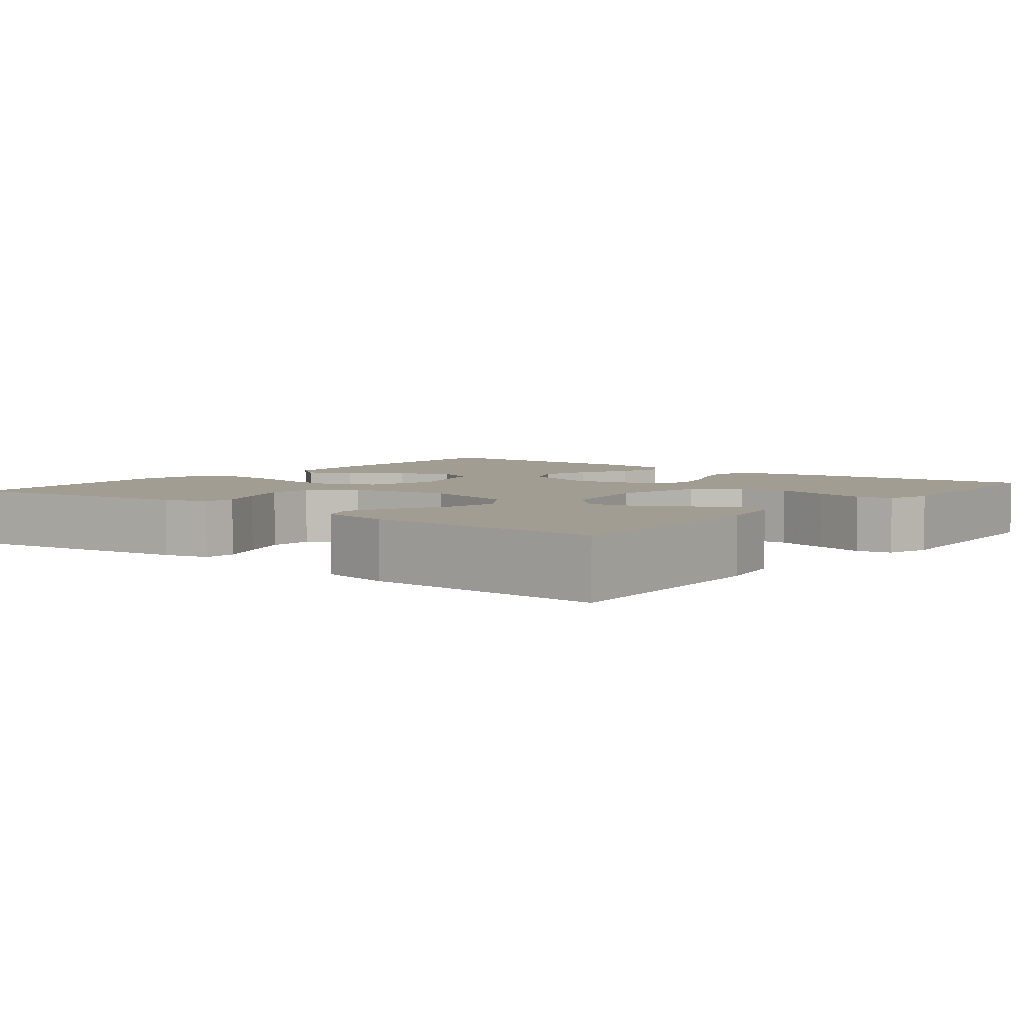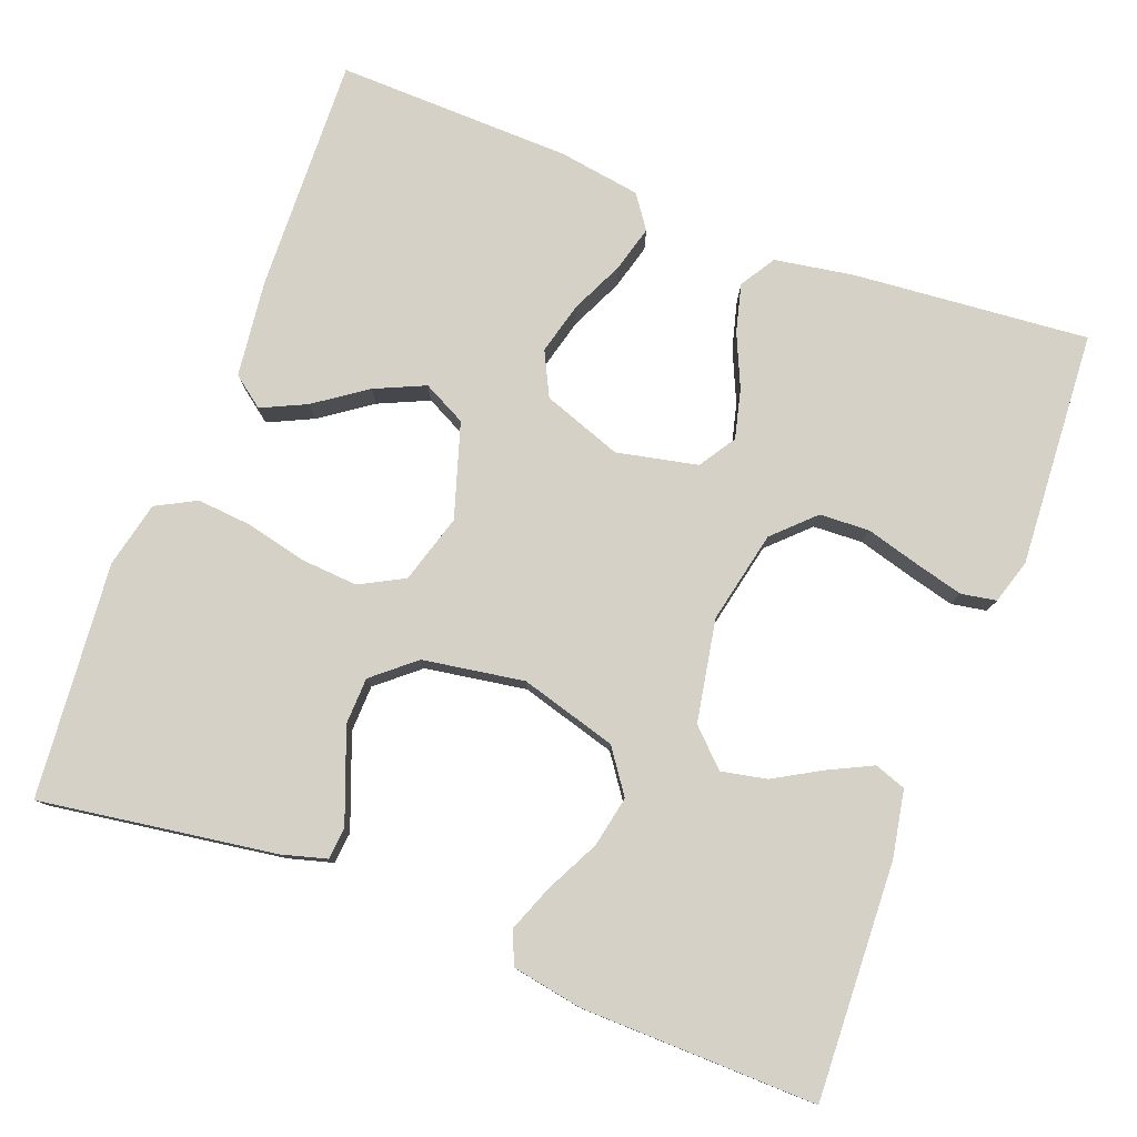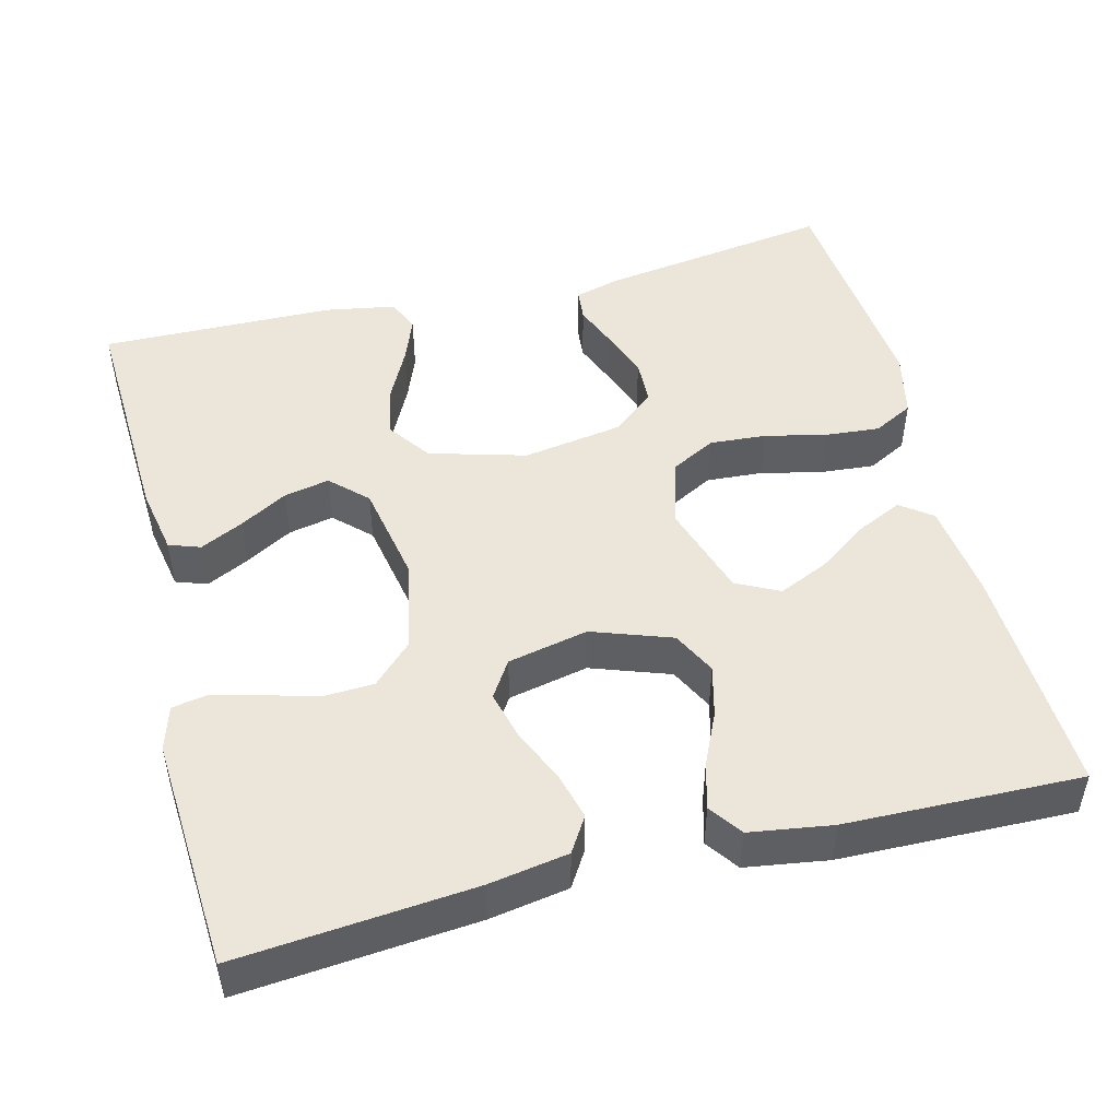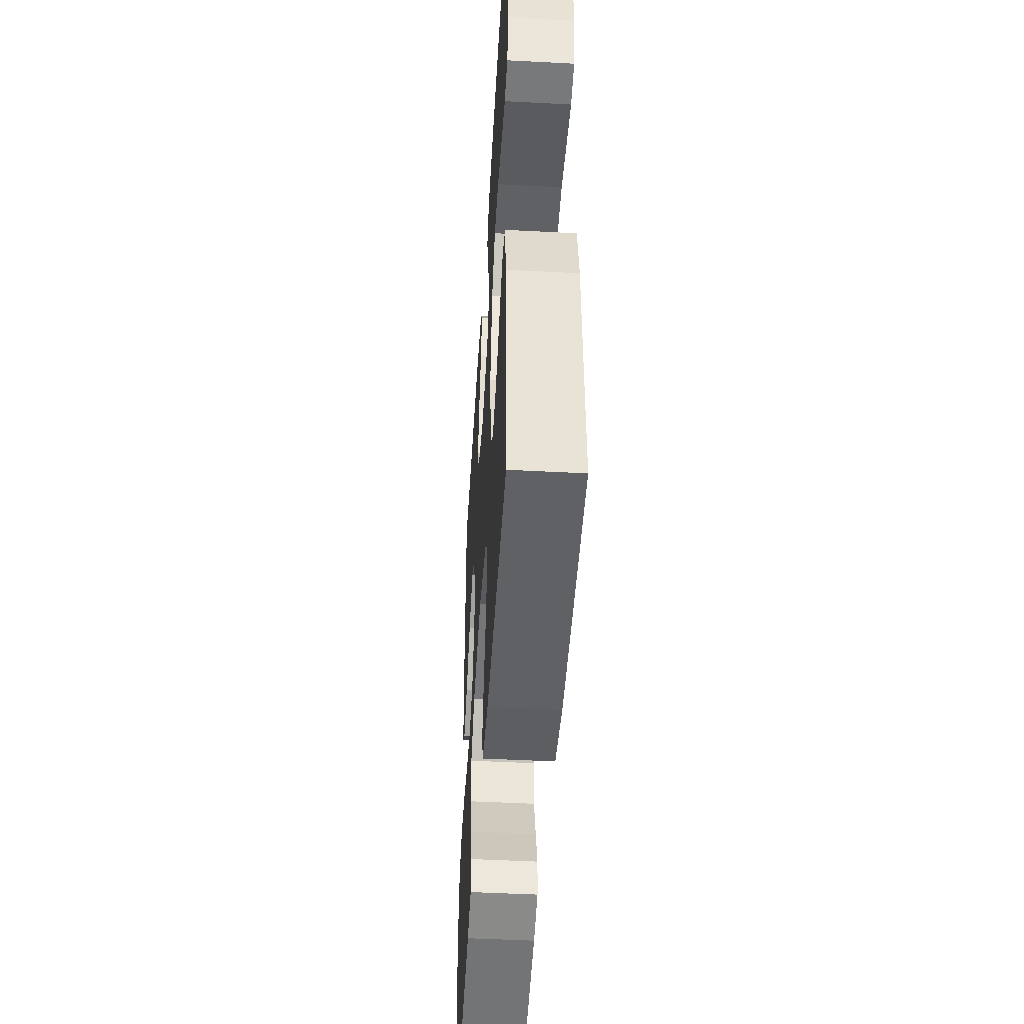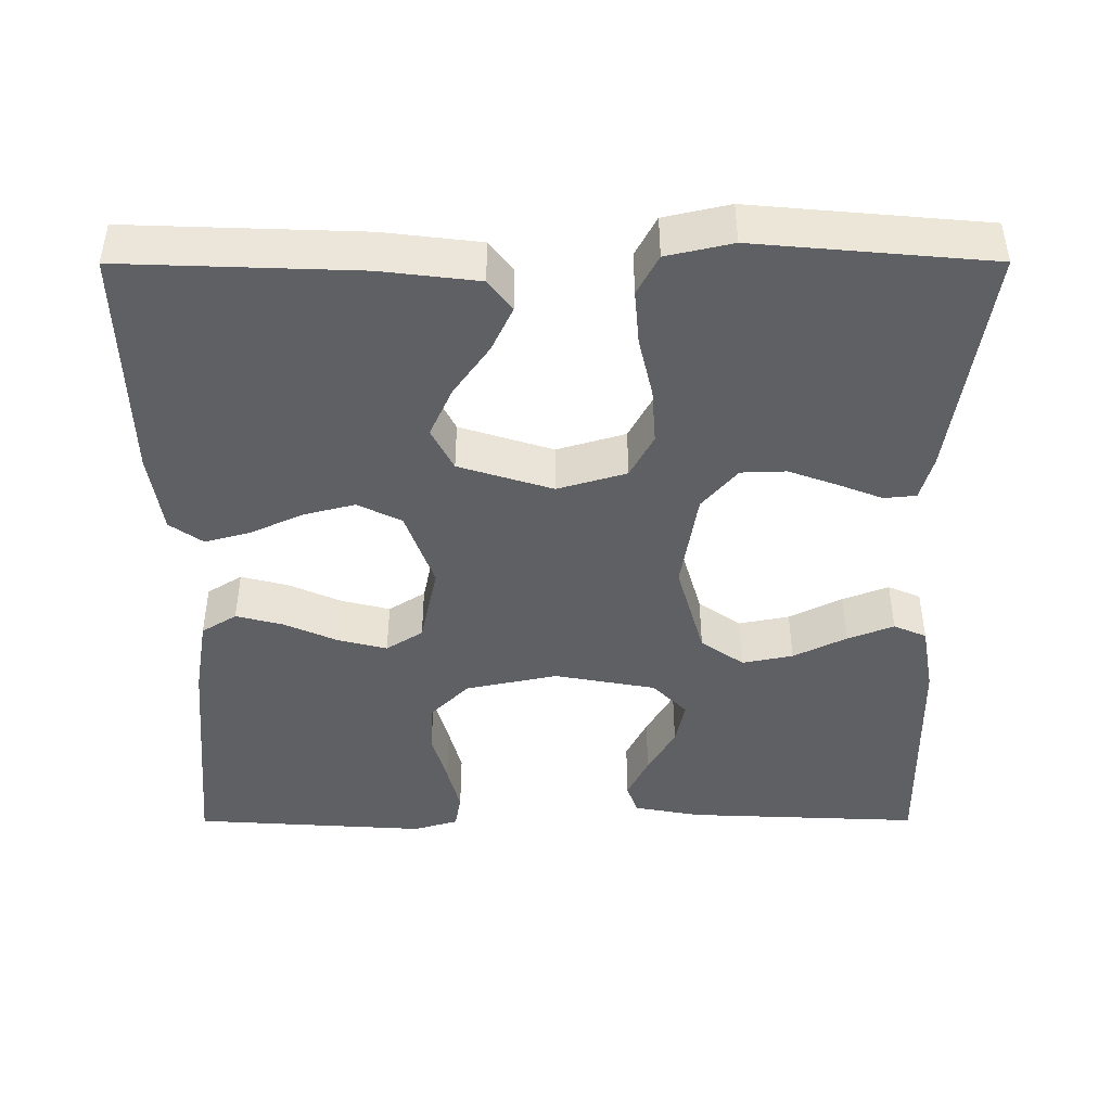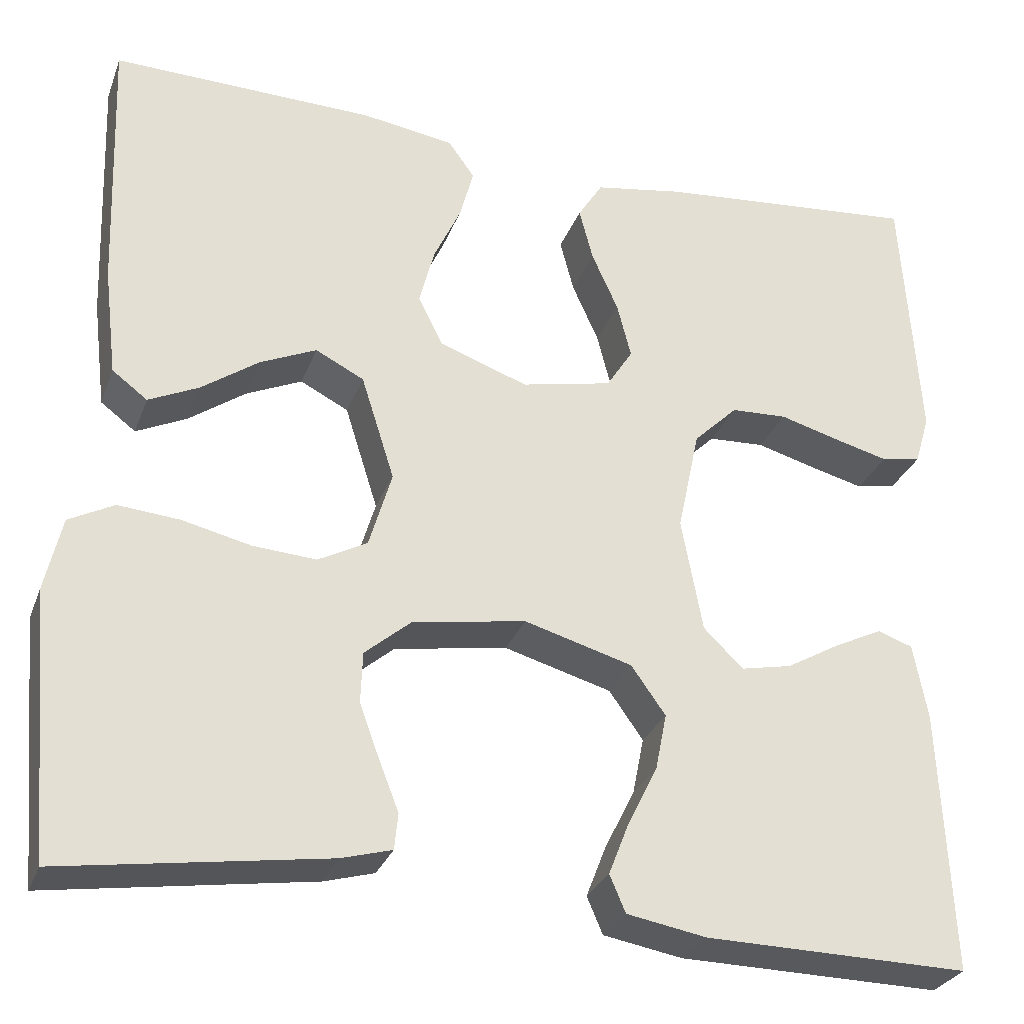
<metadata>
{"format":"obj","ext":"obj","renderer":"f3d","projection":"perspective","resolution":1024,"background":"white","views":[{"elev":4.8,"azim":-141.4,"up":"+Y"},{"elev":78.8,"azim":-159.1,"up":"+Y"},{"elev":48.3,"azim":-14.3,"up":"+Y"},{"elev":-47.6,"azim":-93.4,"up":"+Z"},{"elev":-44.3,"azim":90.1,"up":"+Y"},{"elev":-29.1,"azim":161.7,"up":"+Z"}]}
</metadata>
<code>
v -0.5 0.07 -0.5
v -0.487 0.07 -0.2
v -0.471 0.07 -0.114
v -0.431 0.07 -0.1
v -0.376 0.07 -0.127
v -0.315 0.07 -0.162
v -0.257 0.07 -0.174
v -0.212 0.07 -0.13
v -0.188 0.07 0
v -0.213 0.07 0.118
v -0.263 0.07 0.167
v -0.327 0.07 0.17
v -0.395 0.07 0.151
v -0.457 0.07 0.135
v -0.502 0.07 0.143
v -0.519 0.07 0.2
v -0.5 0.07 0.5
v -0.2 0.07 0.473
v -0.099 0.07 0.456
v -0.071 0.07 0.411
v -0.087 0.07 0.35
v -0.117 0.07 0.283
v -0.133 0.07 0.22
v -0.103 0.07 0.173
v 0 0.07 0.151
v 0.101 0.07 0.187
v 0.129 0.07 0.243
v 0.112 0.07 0.309
v 0.081 0.07 0.376
v 0.065 0.07 0.435
v 0.095 0.07 0.477
v 0.2 0.07 0.493
v 0.5 0.07 0.5
v 0.489 0.07 0.2
v 0.474 0.07 0.076
v 0.434 0.07 0.046
v 0.377 0.07 0.073
v 0.312 0.07 0.119
v 0.248 0.07 0.148
v 0.193 0.07 0.12
v 0.155 0.07 0
v 0.181 0.07 -0.088
v 0.237 0.07 -0.118
v 0.309 0.07 -0.113
v 0.387 0.07 -0.095
v 0.457 0.07 -0.089
v 0.508 0.07 -0.116
v 0.527 0.07 -0.2
v 0.5 0.07 -0.5
v 0.2 0.07 -0.455
v 0.143 0.07 -0.439
v 0.139 0.07 -0.398
v 0.161 0.07 -0.342
v 0.184 0.07 -0.279
v 0.182 0.07 -0.221
v 0.129 0.07 -0.176
v 0 0.07 -0.155
v -0.123 0.07 -0.19
v -0.162 0.07 -0.245
v -0.149 0.07 -0.31
v -0.115 0.07 -0.378
v -0.092 0.07 -0.437
v -0.11 0.07 -0.479
v -0.2 0.07 -0.495
v -0.5 0 -0.5
v -0.487 0 -0.2
v -0.471 0 -0.114
v -0.431 0 -0.1
v -0.376 0 -0.127
v -0.315 0 -0.162
v -0.257 0 -0.174
v -0.212 0 -0.13
v -0.188 0 0
v -0.213 0 0.118
v -0.263 0 0.167
v -0.327 0 0.17
v -0.395 0 0.151
v -0.457 0 0.135
v -0.502 0 0.143
v -0.519 0 0.2
v -0.5 0 0.5
v -0.2 0 0.473
v -0.099 0 0.456
v -0.071 0 0.411
v -0.087 0 0.35
v -0.117 0 0.283
v -0.133 0 0.22
v -0.103 0 0.173
v 0 0 0.151
v 0.101 0 0.187
v 0.129 0 0.243
v 0.112 0 0.309
v 0.081 0 0.376
v 0.065 0 0.435
v 0.095 0 0.477
v 0.2 0 0.493
v 0.5 0 0.5
v 0.489 0 0.2
v 0.474 0 0.076
v 0.434 0 0.046
v 0.377 0 0.073
v 0.312 0 0.119
v 0.248 0 0.148
v 0.193 0 0.12
v 0.155 0 0
v 0.181 0 -0.088
v 0.237 0 -0.118
v 0.309 0 -0.113
v 0.387 0 -0.095
v 0.457 0 -0.089
v 0.508 0 -0.116
v 0.527 0 -0.2
v 0.5 0 -0.5
v 0.2 0 -0.455
v 0.143 0 -0.439
v 0.139 0 -0.398
v 0.161 0 -0.342
v 0.184 0 -0.279
v 0.182 0 -0.221
v 0.129 0 -0.176
v 0 0 -0.155
v -0.123 0 -0.19
v -0.162 0 -0.245
v -0.149 0 -0.31
v -0.115 0 -0.378
v -0.092 0 -0.437
v -0.11 0 -0.479
v -0.2 0 -0.495
f 4 5 6
f 3 4 6
f 2 3 6
f 1 2 6
f 64 1 6
f 63 64 6
f 62 63 6
f 61 62 6
f 60 61 6
f 59 60 6 7
f 58 59 7 8
f 57 58 8 9
f 56 57 9 10
f 55 56 10 11
f 51 52 53
f 50 51 53
f 49 50 53
f 48 49 53
f 47 48 53
f 46 47 53
f 45 46 53
f 44 45 53
f 44 53 54
f 43 44 54 55
f 36 37 38
f 35 36 38
f 34 35 38
f 33 34 38
f 32 33 38
f 31 32 38
f 30 31 38
f 29 30 38
f 28 29 38
f 27 28 38 39
f 26 27 39 40
f 20 21 22
f 19 20 22
f 18 19 22
f 17 18 22
f 16 17 22
f 15 16 22
f 14 15 22
f 13 14 22
f 12 13 22
f 11 12 22 23
f 42 43 55
f 41 42 55 11
f 25 26 40 41
f 24 25 41 11
f 11 23 24
f 70 69 68
f 70 68 67
f 70 67 66
f 70 66 65
f 70 65 128
f 70 128 127
f 70 127 126
f 70 126 125
f 70 125 124
f 71 70 124 123
f 72 71 123 122
f 73 72 122 121
f 74 73 121 120
f 75 74 120 119
f 117 116 115
f 117 115 114
f 117 114 113
f 117 113 112
f 117 112 111
f 117 111 110
f 117 110 109
f 117 109 108
f 118 117 108
f 119 118 108 107
f 102 101 100
f 102 100 99
f 102 99 98
f 102 98 97
f 102 97 96
f 102 96 95
f 102 95 94
f 102 94 93
f 102 93 92
f 103 102 92 91
f 104 103 91 90
f 86 85 84
f 86 84 83
f 86 83 82
f 86 82 81
f 86 81 80
f 86 80 79
f 86 79 78
f 86 78 77
f 86 77 76
f 87 86 76 75
f 119 107 106
f 75 119 106 105
f 105 104 90 89
f 75 105 89 88
f 88 87 75
f 1 65 66 2
f 2 66 67 3
f 3 67 68 4
f 4 68 69 5
f 5 69 70 6
f 6 70 71 7
f 7 71 72 8
f 8 72 73 9
f 9 73 74 10
f 10 74 75 11
f 11 75 76 12
f 12 76 77 13
f 13 77 78 14
f 14 78 79 15
f 15 79 80 16
f 16 80 81 17
f 17 81 82 18
f 18 82 83 19
f 19 83 84 20
f 20 84 85 21
f 21 85 86 22
f 22 86 87 23
f 23 87 88 24
f 24 88 89 25
f 25 89 90 26
f 26 90 91 27
f 27 91 92 28
f 28 92 93 29
f 29 93 94 30
f 30 94 95 31
f 31 95 96 32
f 32 96 97 33
f 33 97 98 34
f 34 98 99 35
f 35 99 100 36
f 36 100 101 37
f 37 101 102 38
f 38 102 103 39
f 39 103 104 40
f 40 104 105 41
f 41 105 106 42
f 42 106 107 43
f 43 107 108 44
f 44 108 109 45
f 45 109 110 46
f 46 110 111 47
f 47 111 112 48
f 48 112 113 49
f 49 113 114 50
f 50 114 115 51
f 51 115 116 52
f 52 116 117 53
f 53 117 118 54
f 54 118 119 55
f 55 119 120 56
f 56 120 121 57
f 57 121 122 58
f 58 122 123 59
f 59 123 124 60
f 60 124 125 61
f 61 125 126 62
f 62 126 127 63
f 63 127 128 64
f 64 128 65 1

</code>
